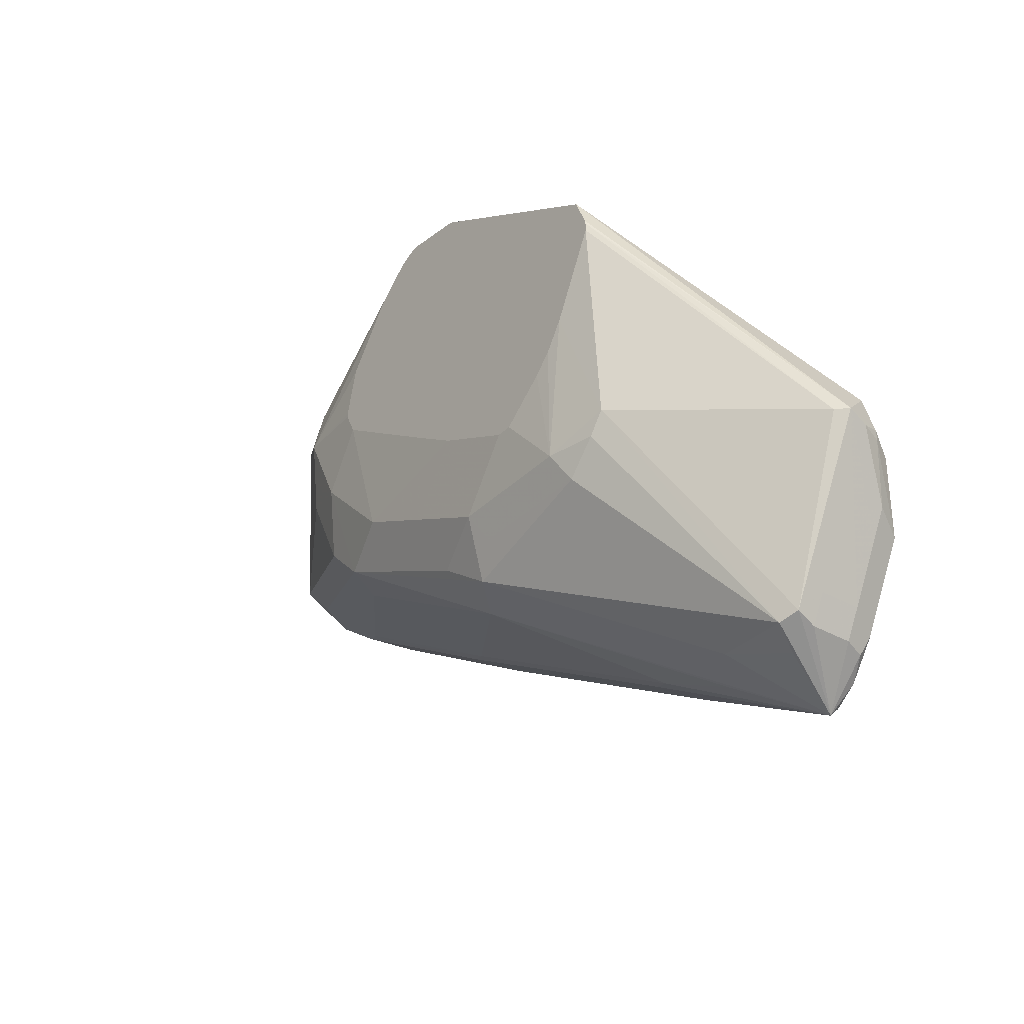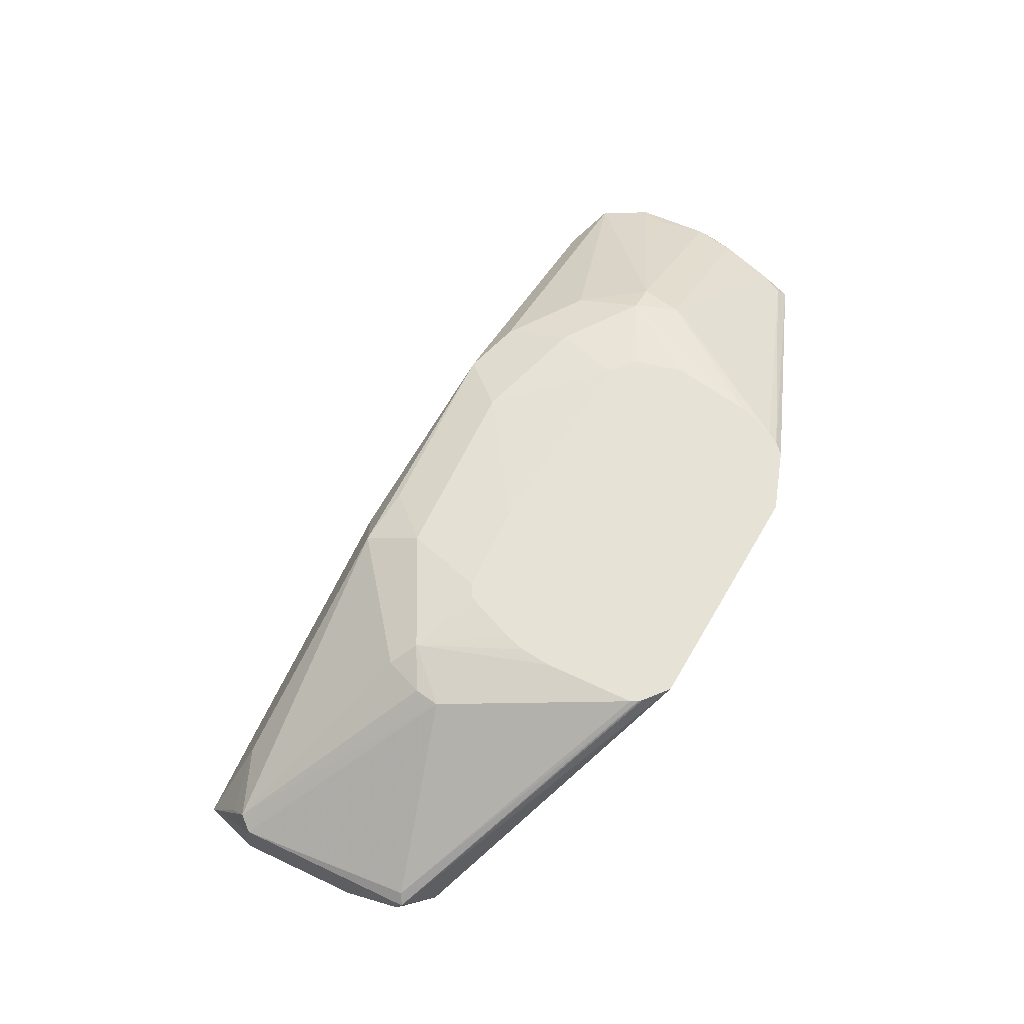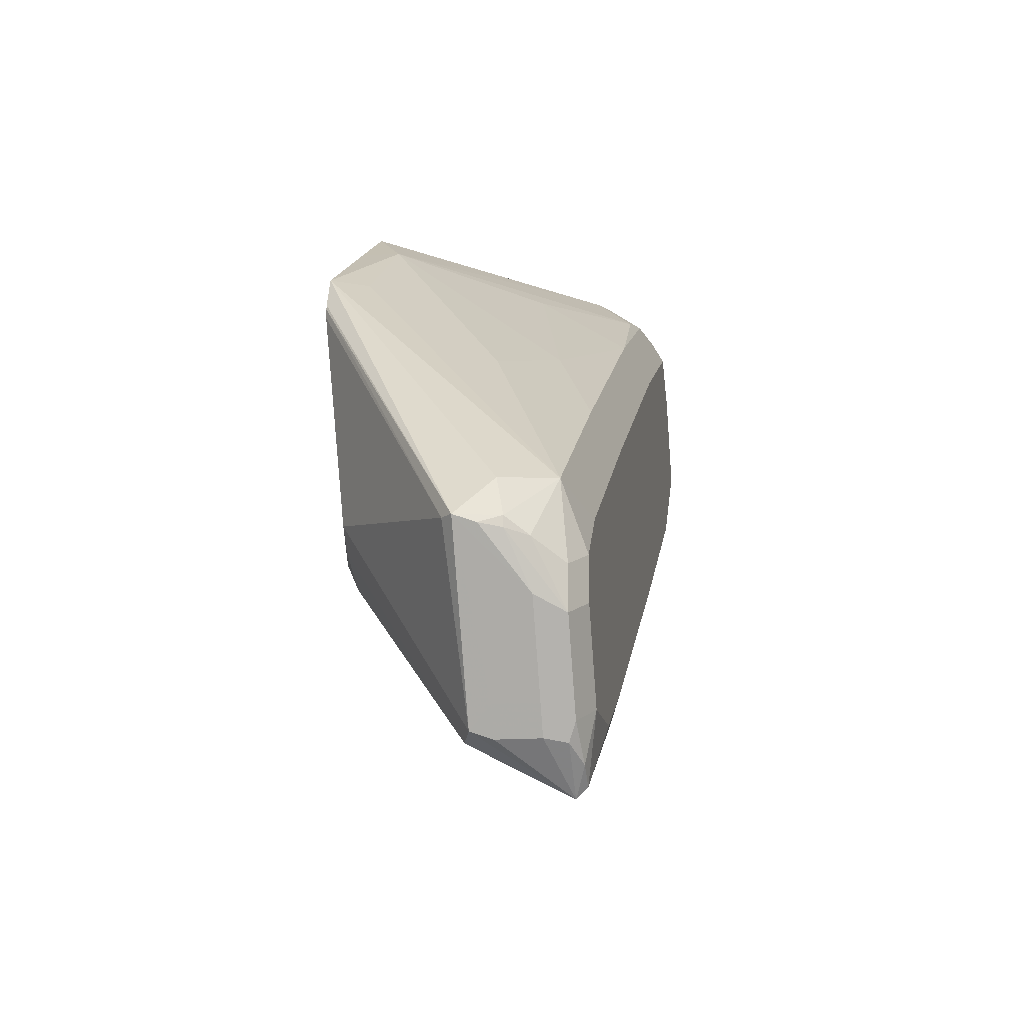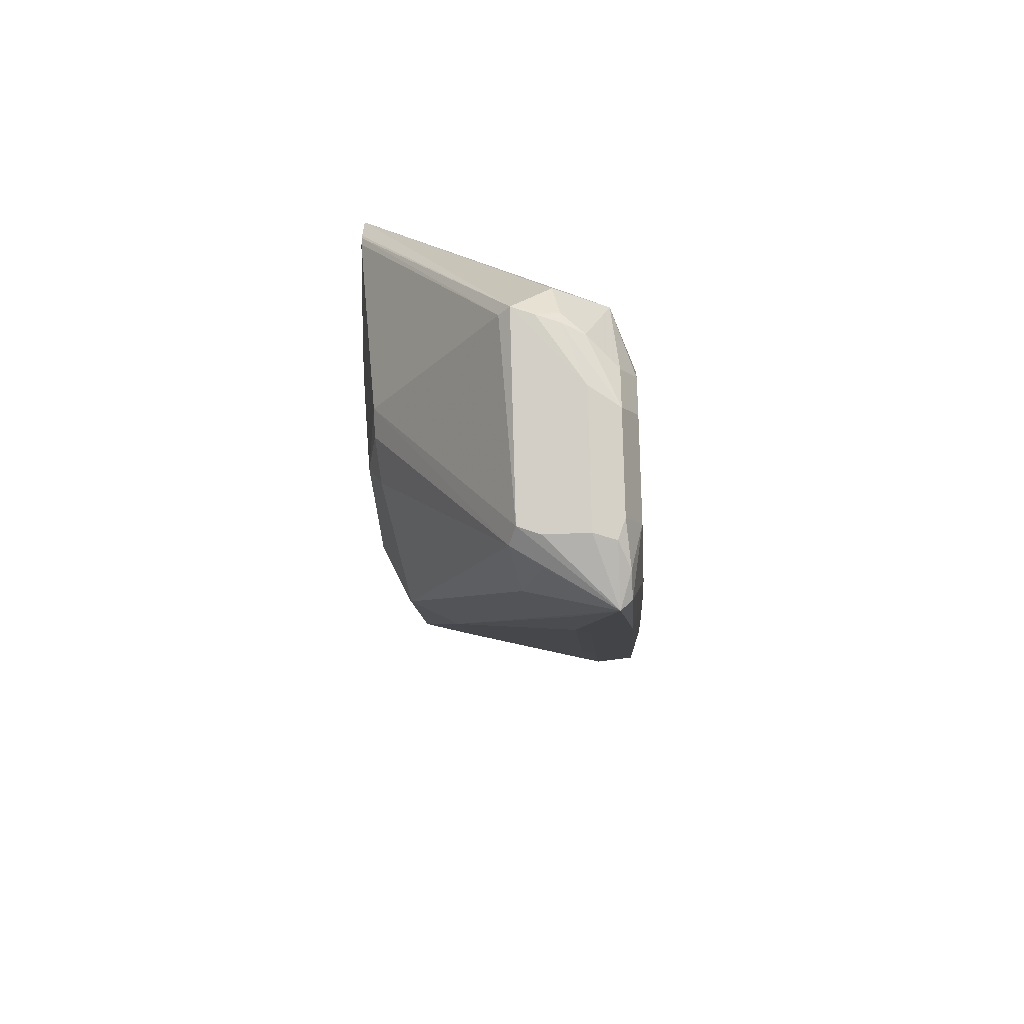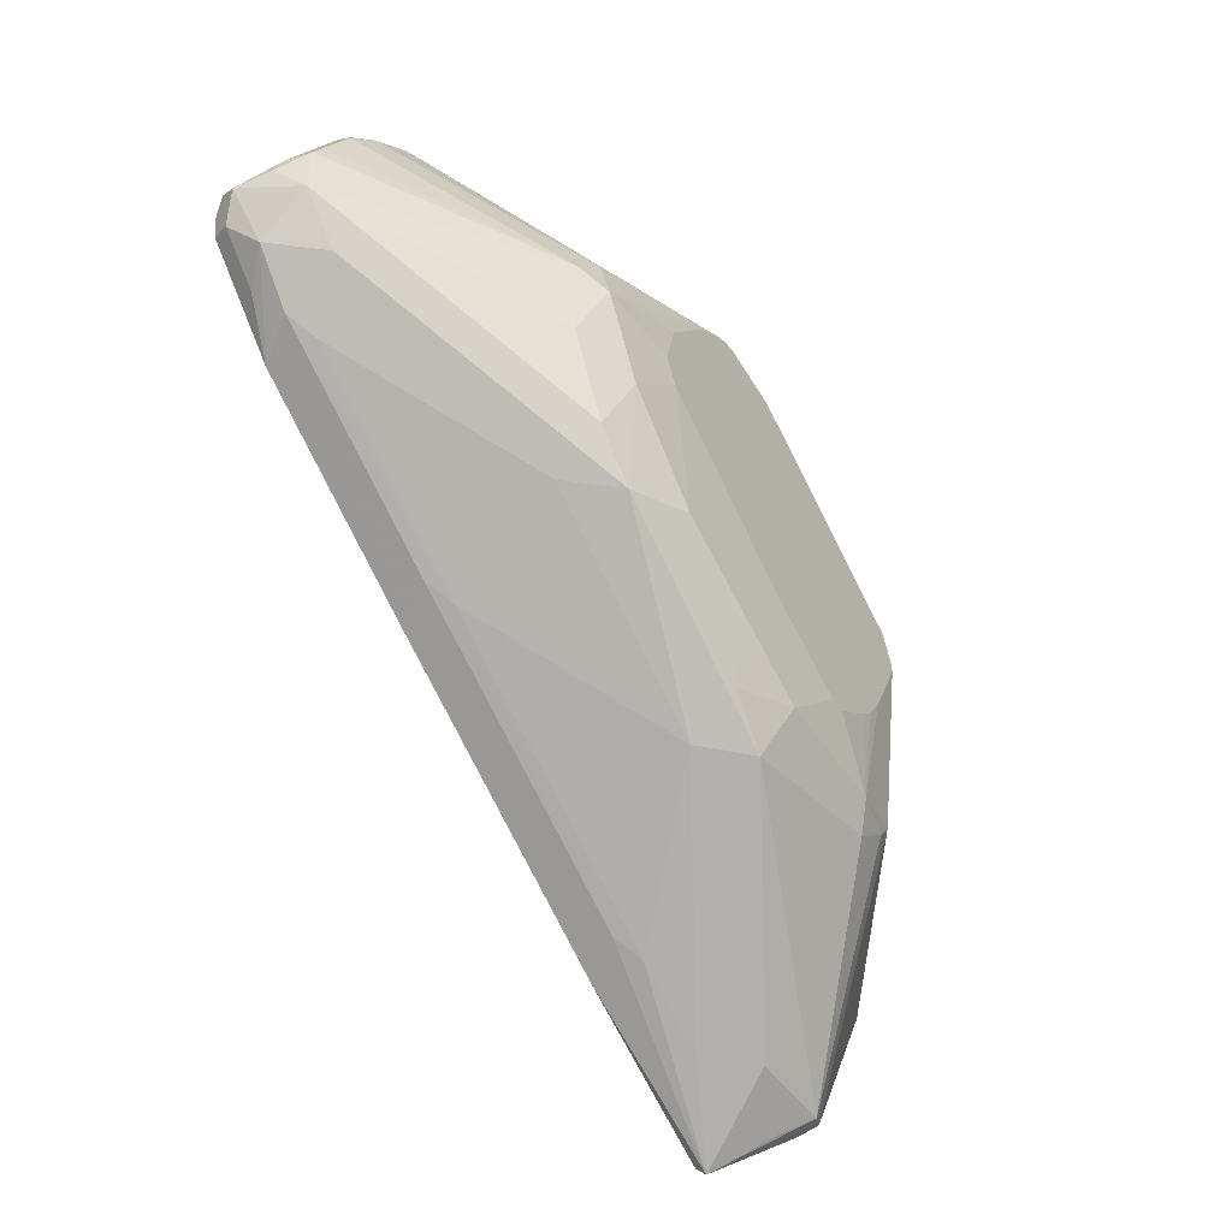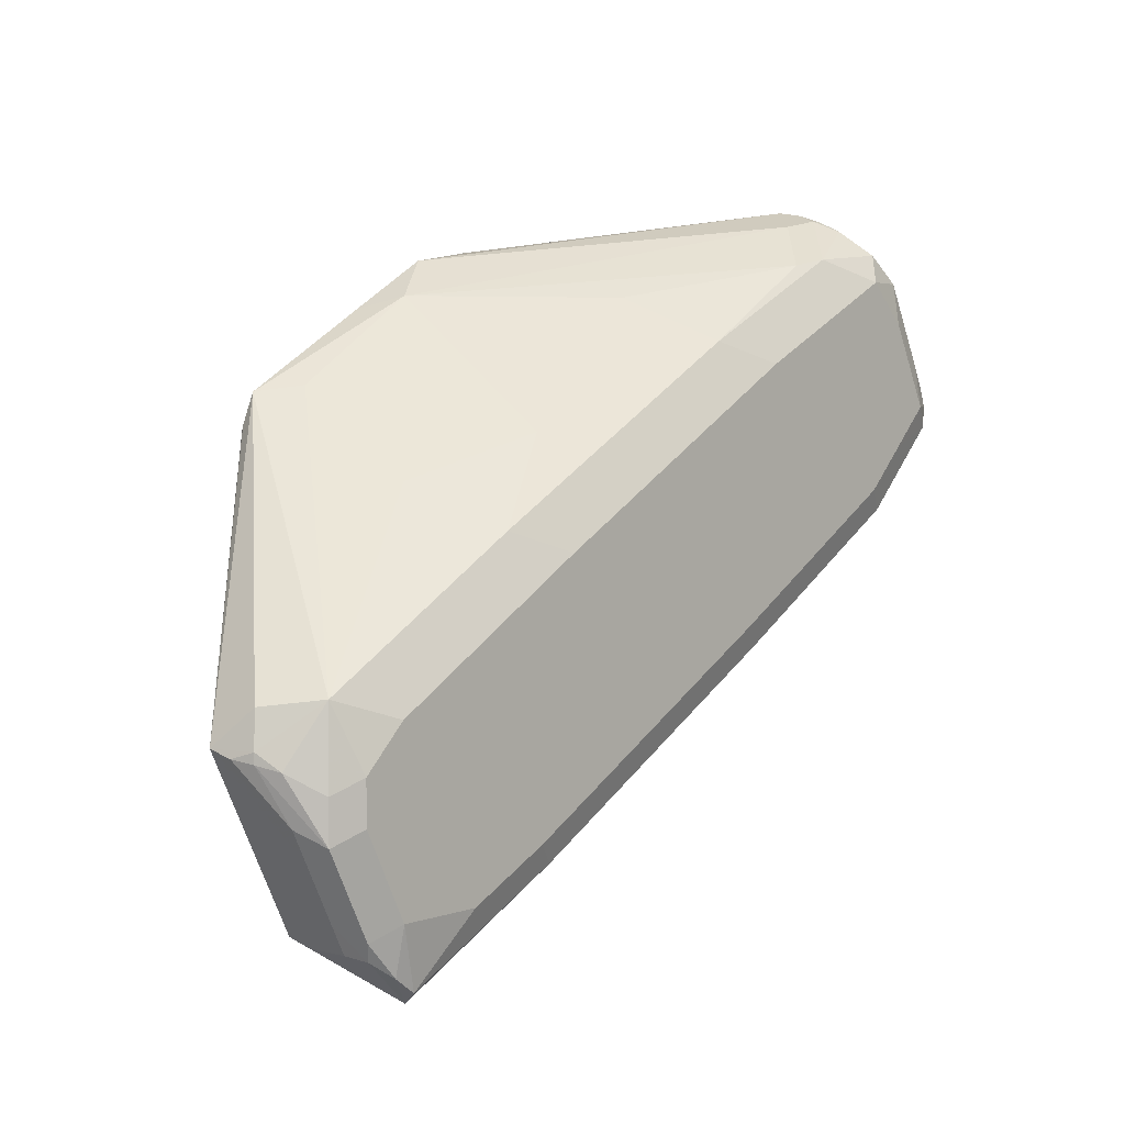
<metadata>
{"format":"obj","ext":"obj","renderer":"f3d","projection":"perspective","resolution":1024,"background":"white","views":[{"elev":-34.4,"azim":-127.6,"up":"+Z"},{"elev":64.0,"azim":-90.9,"up":"+Y"},{"elev":-15.3,"azim":-80.5,"up":"+Z"},{"elev":-36.8,"azim":-86.6,"up":"+Z"},{"elev":-49.1,"azim":122.0,"up":"+Z"},{"elev":3.9,"azim":-48.4,"up":"+Z"}]}
</metadata>
<code>
v 0.1754 -0.6938 -0.6366
v 0.1754 -0.6976 -0.6328
v 0.1677 -0.6976 -0.6271
v 0.1601 -0.6938 -0.6213
v 0.1576 -0.6862 -0.6201
v 0.1576 -0.6709 -0.6201
v 0.1563 -0.6633 -0.6176
v 0.1627 -0.6607 -0.6201
v 0.1677 -0.6709 -0.6252
v 0.1906 -0.6633 -0.6176
v 0.2643 -0.6201 -0.5693
v 0.2796 -0.6353 -0.5693
v 0.2059 -0.6785 -0.6176
v 0.2364 -0.6785 -0.6023
v 0.2465 -0.6836 -0.5972
v 0.2364 -0.6976 -0.6023
v 0.2059 -0.6976 -0.6176
v 0.1677 -0.7014 -0.6099
v 0.1983 -0.7014 -0.6099
v 0.1576 -0.6963 -0.615
v 0.1423 -0.6963 -0.5845
v 0.1525 -0.6862 -0.6099
v 0.1525 -0.6709 -0.6099
v 0.1258 -0.6633 -0.5565
v 0.1296 -0.6595 -0.5565
v 0.1906 -0.6137 -0.5413
v 0.1963 -0.6137 -0.5489
v 0.2084 -0.615 -0.5591
v 0.2542 -0.615 -0.5591
v 0.2592 -0.6099 -0.5489
v 0.2821 -0.6176 -0.5565
v 0.3431 -0.6176 -0.5261
v 0.3558 -0.6353 -0.5235
v 0.4193 -0.6785 -0.4956
v 0.3431 -0.6785 -0.5413
v 0.3532 -0.6836 -0.5362
v 0.3431 -0.6976 -0.5413
v 0.2287 -0.7014 -0.5947
v 0.1525 -0.7014 -0.5794
v 0.1423 -0.6963 -0.5693
v 0.1334 -0.6862 -0.5623
v 0.1296 -0.6785 -0.5604
v 0.1373 -0.6862 -0.5794
v 0.1423 -0.6862 -0.5896
v 0.1271 -0.6709 -0.5591
v 0.1296 -0.6785 -0.5565
v 0.1322 -0.676 -0.5438
v 0.1928 -0.6068 -0.4521
v 0.1885 -0.6068 -0.4629
v 0.1881 -0.6068 -0.4645
v 0.1881 -0.6068 -0.4676
v 0.2033 -0.6068 -0.4981
v 0.2135 -0.6099 -0.5489
v 0.2376 -0.6068 -0.5273
v 0.2897 -0.6099 -0.5337
v 0.3202 -0.6099 -0.5184
v 0.3329 -0.6125 -0.5159
v 0.3354 -0.6099 -0.5032
v 0.3507 -0.6099 -0.488
v 0.3583 -0.6176 -0.5108
v 0.4498 -0.6633 -0.4651
v 0.4346 -0.6633 -0.4803
v 0.4295 -0.6836 -0.4905
v 0.4193 -0.6976 -0.4956
v 0.4117 -0.7014 -0.488
v 0.3354 -0.7014 -0.5337
v 0.1525 -0.7014 -0.5642
v 0.1449 -0.6938 -0.5413
v 0.1373 -0.6862 -0.5489
v 0.2398 -0.6068 -0.4239
v 0.2059 -0.6176 -0.4498
v 0.2516 -0.6176 -0.4193
v 0.2098 -0.6068 -0.508
v 0.2162 -0.6068 -0.5145
v 0.2319 -0.6068 -0.5273
v 0.2682 -0.6068 -0.5121
v 0.3323 -0.6068 -0.4695
v 0.2866 -0.6068 -0.5
v 0.3659 -0.6099 -0.4574
v 0.3736 -0.6176 -0.4803
v 0.4498 -0.6633 -0.446
v 0.4549 -0.6735 -0.4549
v 0.4574 -0.6862 -0.4574
v 0.4473 -0.6811 -0.4778
v 0.3761 -0.615 -0.4524
v 0.4371 -0.6912 -0.4829
v 0.4498 -0.6976 -0.4651
v 0.4269 -0.7014 -0.4727
v 0.1677 -0.7014 -0.5489
v 0.2059 -0.6633 -0.4803
v 0.2211 -0.6938 -0.4956
v 0.2691 -0.6068 -0.4063
v 0.2211 -0.6328 -0.4498
v 0.2516 -0.6785 -0.4651
v 0.3126 -0.6633 -0.4193
v 0.3761 -0.6912 -0.4066
v 0.3913 -0.676 -0.3914
v 0.3367 -0.6068 -0.4606
v 0.3659 -0.6137 -0.4403
v 0.3367 -0.6068 -0.4588
v 0.3323 -0.6068 -0.4406
v 0.3141 -0.6068 -0.4163
v 0.4422 -0.6595 -0.4403
v 0.4371 -0.6607 -0.4219
v 0.4346 -0.6633 -0.4155
v 0.432 -0.6709 -0.4066
v 0.4422 -0.6709 -0.427
v 0.4523 -0.6709 -0.4473
v 0.4536 -0.6938 -0.4498
v 0.4523 -0.6963 -0.4574
v 0.4523 -0.6912 -0.4676
v 0.432 -0.6862 -0.4066
v 0.4422 -0.7014 -0.4574
v 0.244 -0.7014 -0.5032
v 0.3507 -0.7014 -0.4422
v 0.3278 -0.6938 -0.4346
v 0.2929 -0.6068 -0.4025
v 0.4041 -0.6633 -0.385
v 0.3888 -0.6938 -0.4041
v 0.4041 -0.6785 -0.3888
v 0.3022 -0.6068 -0.4063
v 0.3583 -0.6137 -0.4346
v 0.4041 -0.6595 -0.3888
v 0.4117 -0.6595 -0.3945
v 0.4269 -0.6595 -0.4098
v 0.4168 -0.6709 -0.3914
v 0.4384 -0.6938 -0.4193
v 0.4441 -0.6976 -0.4422
v 0.4288 -0.6976 -0.4117
v 0.4098 -0.6862 -0.3927
v 0.4231 -0.6938 -0.4041
v 0.4269 -0.7014 -0.427
v 0.4117 -0.7014 -0.4117
v 0.2979 -0.6068 -0.4039
v 0.4066 -0.6709 -0.3863
v 0.4168 -0.6963 -0.4015
v 0.4079 -0.6785 -0.3888
f 64 87 88
f 72 95 96
f 72 94 95
f 72 90 94
f 72 93 90
f 71 93 72
f 68 89 91
f 70 72 92
f 68 91 90
f 68 90 71
f 67 89 68
f 64 88 65
f 71 90 93
f 72 96 97
f 79 102 99
f 77 98 79
f 82 108 83
f 64 111 87
f 81 85 103
f 81 108 82
f 81 107 108
f 81 106 107
f 72 97 92
f 81 105 106
f 81 103 104
f 79 101 102
f 79 100 101
f 79 98 100
f 79 85 80
f 79 99 85
f 81 104 105
f 64 86 111
f 55 76 56
f 63 84 64
f 83 109 110
f 48 54 75
f 48 75 74
f 48 74 73
f 48 73 52
f 48 52 51
f 48 51 50
f 48 50 49
f 48 68 71
f 48 71 72
f 48 72 70
f 52 73 53
f 53 73 74
f 53 74 75
f 64 84 86
f 56 77 58
f 56 76 78
f 56 78 77
f 58 77 59
f 130 136 131
f 59 79 80
f 59 80 60
f 60 80 61
f 61 81 82
f 61 82 83
f 61 83 84
f 61 84 62
f 61 80 85
f 61 85 81
f 62 84 63
f 56 58 57
f 83 110 87
f 112 129 127
f 83 111 84
f 109 127 129
f 109 129 128
f 109 128 110
f 110 128 113
f 112 126 130
f 112 130 131
f 112 131 129
f 113 128 129
f 113 129 132
f 115 133 119
f 115 119 116
f 117 118 134
f 118 120 135
f 118 135 126
f 109 112 127
f 118 126 124
f 118 123 134
f 119 133 136
f 119 136 130
f 119 130 120
f 120 130 137
f 120 137 135
f 121 134 123
f 121 123 122
f 126 135 137
f 126 137 130
f 129 131 136
f 129 136 133
f 129 133 132
f 48 76 54
f 118 124 123
f 83 87 111
f 106 126 112
f 106 125 124
f 83 108 107
f 83 107 106
f 83 106 112
f 83 112 109
f 84 111 86
f 85 99 125
f 85 125 104
f 85 104 103
f 87 110 113
f 87 113 88
f 89 114 91
f 90 91 94
f 91 114 115
f 91 115 116
f 106 124 126
f 91 116 94
f 92 118 117
f 94 116 95
f 95 116 96
f 96 119 97
f 96 116 119
f 97 119 120
f 97 120 118
f 99 102 121
f 99 121 122
f 99 122 123
f 99 123 124
f 99 124 125
f 104 125 105
f 105 125 106
f 92 97 118
f 48 78 76
f 59 77 79
f 48 98 77
f 8 28 11
f 8 11 10
f 8 10 9
f 11 28 29
f 11 29 30
f 11 30 31
f 11 31 32
f 11 32 12
f 12 32 33
f 12 33 34
f 12 34 35
f 12 35 14
f 12 14 13
f 14 35 15
f 8 27 28
f 15 35 36
f 15 37 16
f 16 38 17
f 16 37 38
f 18 39 21
f 18 21 20
f 18 19 38
f 18 38 66
f 18 66 65
f 18 65 88
f 18 88 113
f 18 113 132
f 18 132 133
f 18 133 115
f 18 115 114
f 15 36 37
f 18 114 89
f 8 26 27
f 7 25 26
f 48 77 78
f 1 2 3
f 1 3 4
f 1 4 5
f 1 5 6
f 1 6 7
f 1 7 8
f 1 8 9
f 1 9 10
f 1 11 12
f 1 12 13
f 1 13 14
f 1 14 15
f 1 15 16
f 7 26 8
f 1 16 17
f 2 18 3
f 2 17 38
f 2 38 19
f 2 19 18
f 3 18 20
f 3 20 4
f 4 20 21
f 4 21 22
f 4 22 5
f 5 22 23
f 5 23 6
f 6 23 7
f 7 23 24
f 7 24 25
f 1 17 2
f 18 89 67
f 1 10 11
f 21 40 41
f 32 60 61
f 32 61 62
f 32 62 63
f 32 63 34
f 32 34 33
f 34 63 35
f 35 63 36
f 36 63 37
f 37 63 64
f 37 64 65
f 37 65 66
f 37 66 38
f 40 67 68
f 40 68 41
f 32 59 60
f 41 69 46
f 41 68 69
f 42 46 45
f 42 45 43
f 46 69 47
f 47 69 68
f 47 68 48
f 48 70 92
f 48 92 117
f 48 134 121
f 48 121 102
f 48 102 101
f 48 101 100
f 48 100 98
f 18 67 39
f 41 46 42
f 32 58 59
f 48 117 134
f 32 56 57
f 21 41 42
f 32 57 58
f 21 42 43
f 21 43 44
f 21 44 22
f 21 67 40
f 22 44 24
f 22 24 23
f 24 44 43
f 24 43 45
f 24 45 46
f 24 46 47
f 24 47 48
f 24 48 49
f 24 49 50
f 21 39 67
f 25 50 51
f 24 50 25
f 30 55 31
f 30 76 55
f 30 75 54
f 30 53 75
f 28 30 29
f 30 54 76
f 32 55 56
f 25 51 26
f 28 53 30
f 26 51 52
f 26 52 53
f 31 55 32
f 26 53 27
f 27 53 28

</code>
